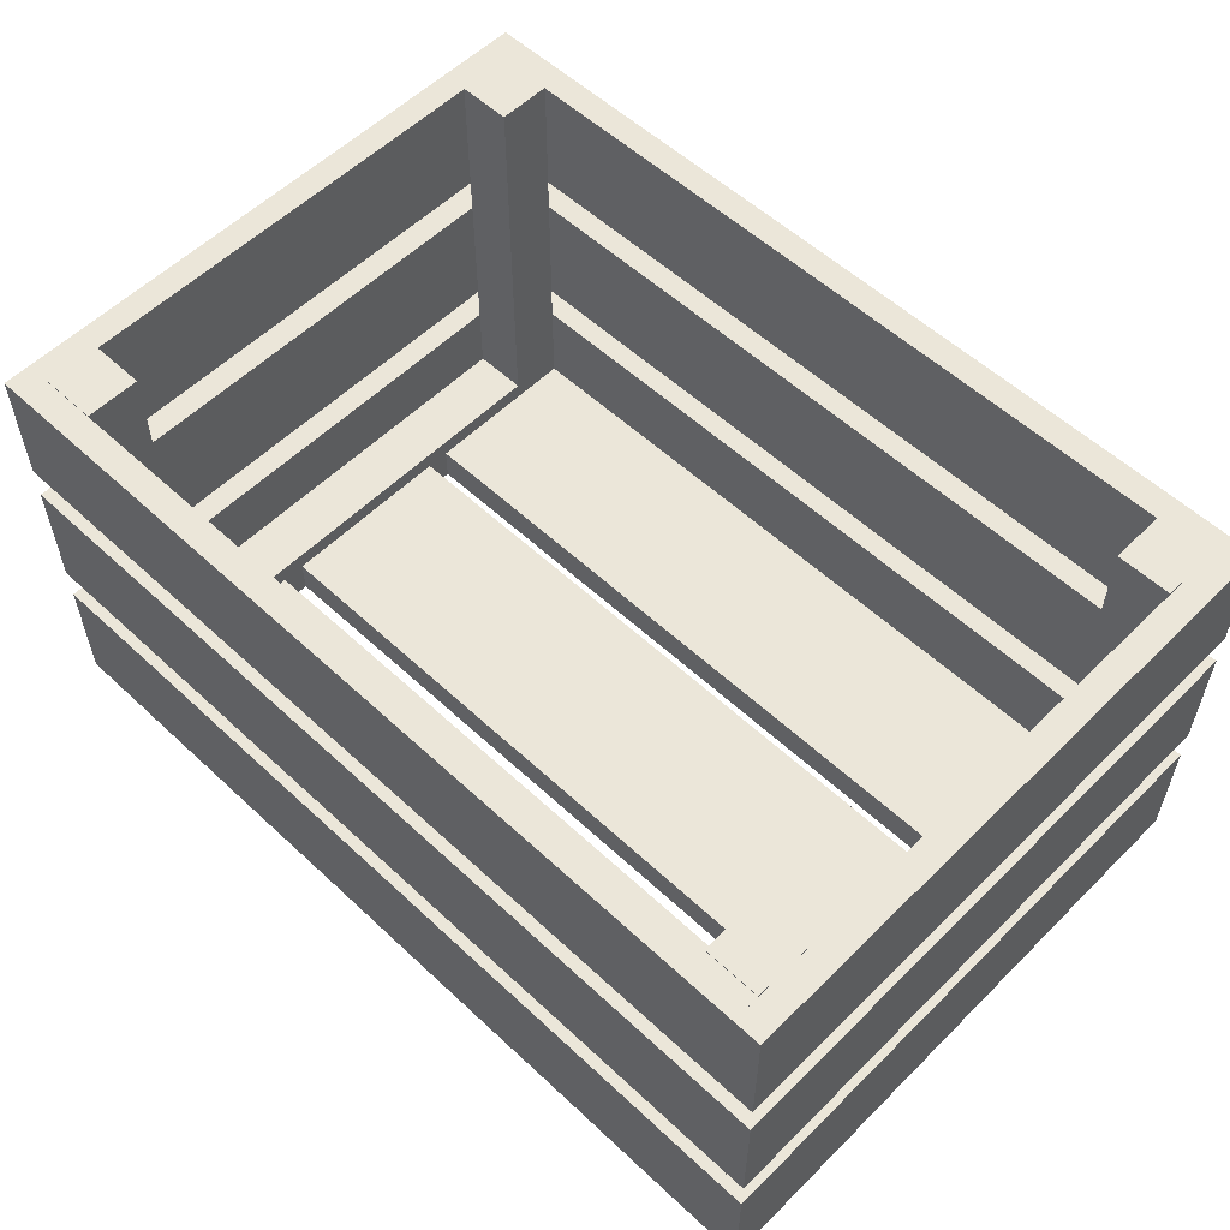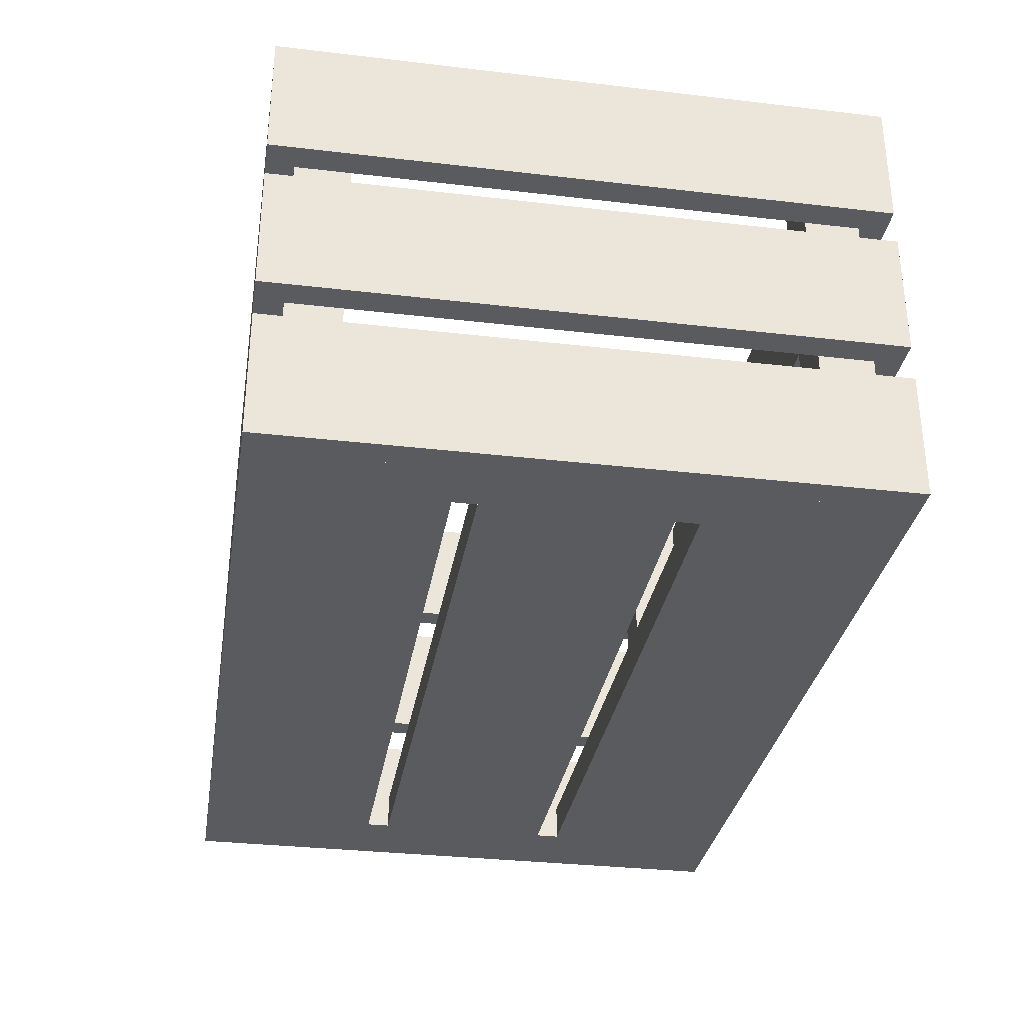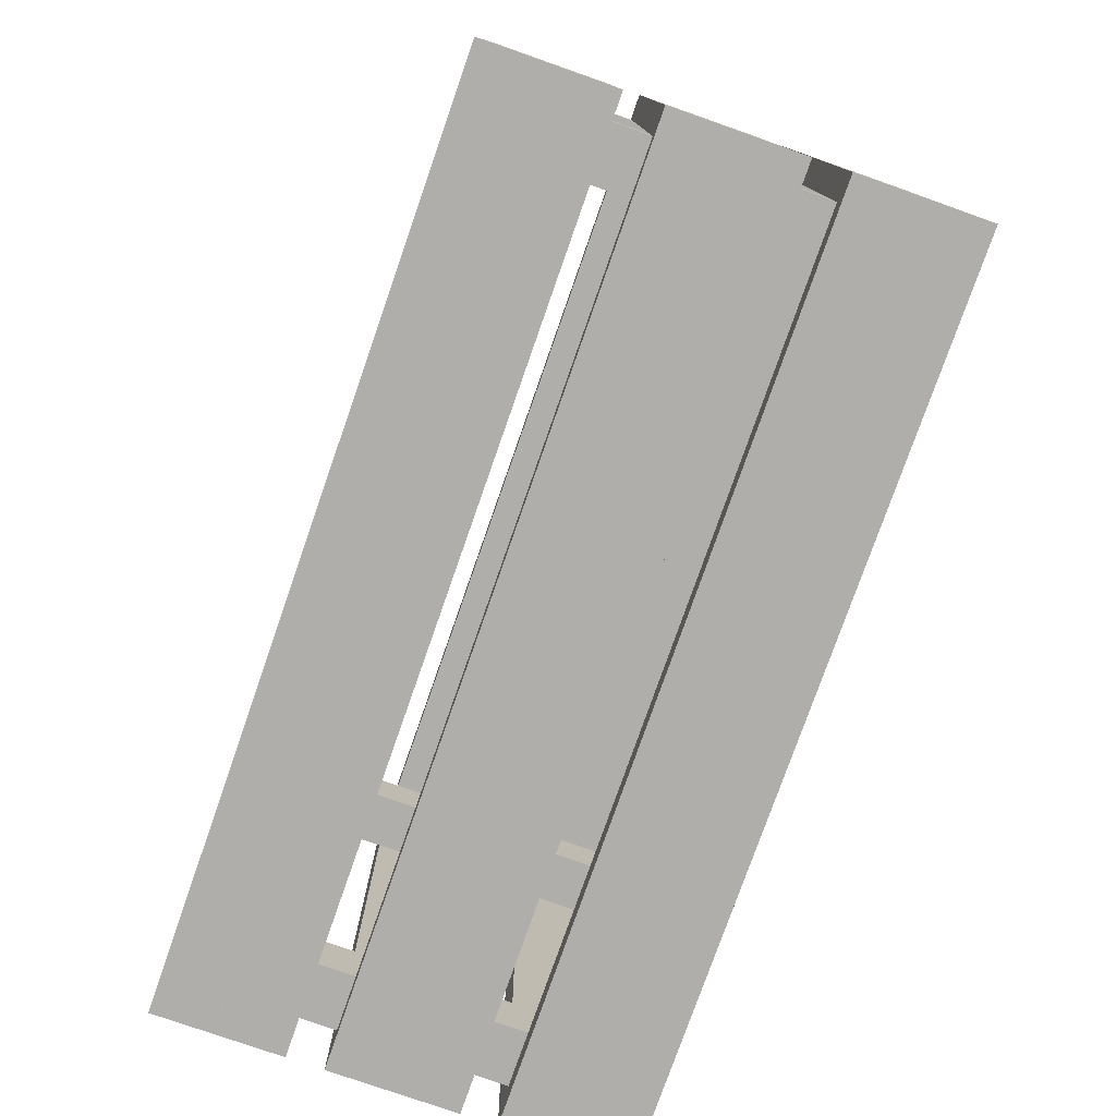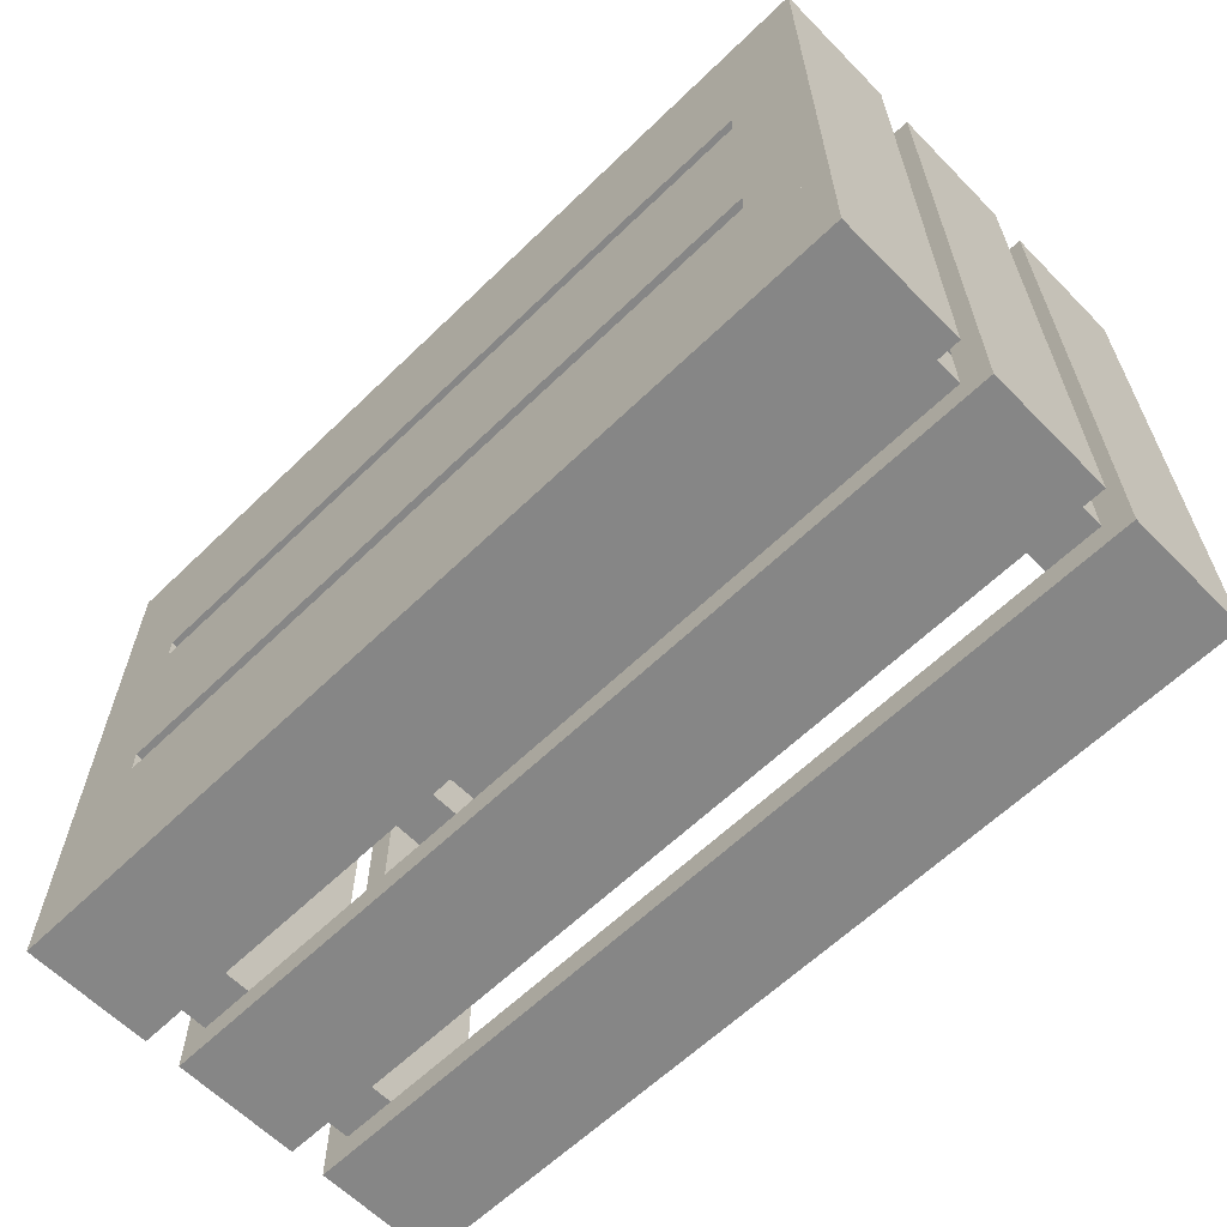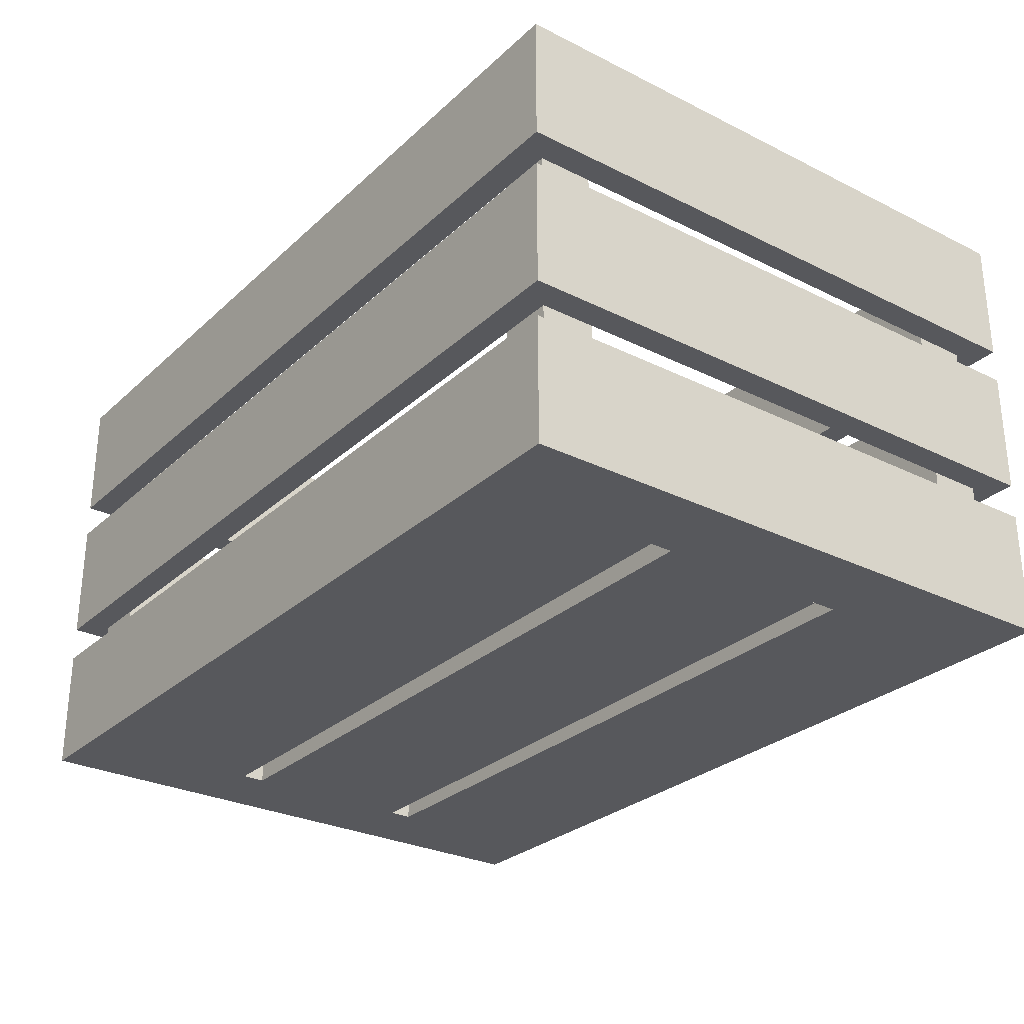
<metadata>
{"format":"obj","ext":"obj","renderer":"f3d","projection":"perspective","resolution":1024,"background":"white","views":[{"elev":56.2,"azim":-135.8,"up":"+Y"},{"elev":-32.2,"azim":80.7,"up":"+Y"},{"elev":-77.9,"azim":70.7,"up":"+Z"},{"elev":-62.1,"azim":44.4,"up":"+Z"},{"elev":-28.4,"azim":53.2,"up":"+Y"}]}
</metadata>
<code>
o Куб
v -23 -1 16.8
v -24.5 -1 16.8
v -24.5 -1 -16.8
v -23 -1 -16.8
v -23 6 16.8
v -24.5 6 16.8
v -23 6 -16.8
v -24.5 6 -16.8
v -23 16.95 16.8
v -24.5 16.95 16.8
v -24.5 16.95 -16.8
v -23 16.95 -16.8
v -23 23.95 16.8
v -24.5 23.95 16.8
v -23 23.95 -16.8
v -24.5 23.95 -16.8
v -23 8 16.8
v -24.5 8 16.8
v -24.5 8 -16.8
v -23 8 -16.8
v -23 15 16.8
v -24.5 15 16.8
v -23 15 -16.8
v -24.5 15 -16.8
v 24.5 8 16.8
v 23 8 16.8
v 23 8 -16.8
v 24.5 8 -16.8
v 24.5 15 16.8
v 23 15 16.8
v 24.5 15 -16.8
v 23 15 -16.8
v 24.5 -1 16.8
v 23 -1 16.8
v 23 -1 -16.8
v 24.5 -1 -16.8
v 24.5 6 16.8
v 23 6 16.8
v 24.5 6 -16.8
v 23 6 -16.8
v 23 8 -15.3
v -23 8 -15.3
v 23 15 -15.3
v -23 15 -15.3
v 23 16.95 -16.8
v 23 16.95 -15.3
v -23 16.95 -15.3
v 23 23.95 -16.8
v 23 23.95 -15.3
v -23 23.95 -15.3
v 23 -1 -15.3
v -23 -1 -15.3
v 23 6 -15.3
v -23 6 -15.3
v 23 8 15.3
v -23 8 15.3
v 23 15 15.3
v -23 15 15.3
v 23 16.95 15.3
v 23 16.95 16.8
v -23 16.95 15.3
v 23 23.95 15.3
v 23 23.95 16.8
v -23 23.95 15.3
v 23 -1 15.3
v -23 -1 15.3
v 23 6 15.3
v -23 6 15.3
v 23 24 -12.3
v 23 24 -15.3
v 20 24 -15.3
v 20 24 -12.3
v 23 -1 -12.3
v 20 -1 -12.3
v 20 -1 -15.3
v 23 24 15.3
v 23 24 12.3
v 20 24 12.3
v 20 24 15.3
v 23 -1 12.3
v 20 -1 15.3
v 20 -1 12.3
v -20 24 15.3
v -20 24 12.3
v -23 24 12.3
v -23 24 15.3
v -20 -1 15.3
v -20 -1 12.3
v -23 -1 12.3
v -20 24 -12.3
v -20 24 -15.3
v -23 24 -15.3
v -23 24 -12.3
v -20 -1 -12.3
v -20 -1 -15.3
v -23 -1 -12.3
v 23 2 15.3
v 20 2 15.3
v 23 2 -15.3
v 20 2 -15.3
v -20 2 15.3
v -23 2 15.3
v -20 2 -15.3
v -23 2 -15.3
v 23 -1 -6.3
v 23 1 -6.3
v -23 1 -6.3
v -23 -1 -6.3
v 23 1 -15.3
v -23 1 -15.3
v 23 -1 5
v 23 1 5
v -23 1 5
v -23 -1 5
v 23 -1 -5
v 23 1 -5
v -23 -1 -5
v -23 1 -5
v 23 1 15.3
v -23 1 15.3
v 23 -1 6.3
v 23 1 6.3
v -23 -1 6.3
v -23 1 6.3
v 24.5 16.95 16.8
v 24.5 16.95 -16.8
v 24.5 23.95 16.8
v 24.5 23.95 -16.8
f 2 4 1
f 6 1 5
f 8 5 7
f 3 7 4
f 6 3 2
f 1 7 5
f 10 12 9
f 14 9 13
f 16 13 15
f 11 15 12
f 14 11 10
f 9 15 13
f 18 20 17
f 22 17 21
f 24 21 23
f 19 23 20
f 22 19 18
f 17 23 21
f 26 28 25
f 30 25 29
f 32 29 31
f 27 31 28
f 30 27 26
f 25 31 29
f 34 36 33
f 38 33 37
f 40 37 39
f 35 39 36
f 38 35 34
f 33 39 37
f 41 20 27
f 43 27 32
f 44 32 23
f 42 23 20
f 43 42 41
f 27 23 32
f 46 12 45
f 49 45 48
f 50 48 15
f 47 15 12
f 49 47 46
f 45 15 48
f 51 4 35
f 53 35 40
f 54 40 7
f 52 7 4
f 53 52 51
f 35 7 40
f 26 56 55
f 30 55 57
f 21 57 58
f 17 58 56
f 30 17 26
f 55 58 57
f 60 61 59
f 63 59 62
f 13 62 64
f 9 64 61
f 63 9 60
f 59 64 62
f 34 66 65
f 38 65 67
f 5 67 68
f 1 68 66
f 38 1 34
f 65 68 67
f 70 72 69
f 51 69 73
f 75 73 74
f 71 74 72
f 51 71 70
f 69 74 73
f 77 79 76
f 80 76 65
f 82 65 81
f 78 81 79
f 80 78 77
f 76 81 65
f 84 86 83
f 88 83 87
f 89 87 66
f 85 66 86
f 88 85 84
f 83 66 87
f 91 93 90
f 95 90 94
f 52 94 96
f 92 96 93
f 95 92 91
f 90 96 94
f 97 81 65
f 99 65 51
f 100 51 75
f 98 75 81
f 99 98 97
f 65 75 51
f 101 66 87
f 103 87 95
f 104 95 52
f 102 52 66
f 103 102 101
f 87 52 95
f 106 108 105
f 109 105 51
f 110 51 52
f 107 52 108
f 109 107 106
f 105 52 51
f 112 114 111
f 116 111 115
f 118 115 117
f 113 117 114
f 116 113 112
f 111 117 115
f 119 66 65
f 122 65 121
f 124 121 123
f 120 123 66
f 122 120 119
f 65 123 121
f 2 3 4
f 6 2 1
f 8 6 5
f 3 8 7
f 6 8 3
f 1 4 7
f 10 11 12
f 14 10 9
f 16 14 13
f 11 16 15
f 14 16 11
f 9 12 15
f 18 19 20
f 22 18 17
f 24 22 21
f 19 24 23
f 22 24 19
f 17 20 23
f 26 27 28
f 30 26 25
f 32 30 29
f 27 32 31
f 30 32 27
f 25 28 31
f 34 35 36
f 38 34 33
f 40 38 37
f 35 40 39
f 38 40 35
f 33 36 39
f 41 42 20
f 43 41 27
f 44 43 32
f 42 44 23
f 43 44 42
f 27 20 23
f 46 47 12
f 49 46 45
f 50 49 48
f 47 50 15
f 49 50 47
f 45 12 15
f 51 52 4
f 53 51 35
f 54 53 40
f 52 54 7
f 53 54 52
f 35 4 7
f 26 17 56
f 30 26 55
f 21 30 57
f 17 21 58
f 30 21 17
f 55 56 58
f 60 9 61
f 63 60 59
f 13 63 62
f 9 13 64
f 63 13 9
f 59 61 64
f 34 1 66
f 38 34 65
f 5 38 67
f 1 5 68
f 38 5 1
f 65 66 68
f 70 71 72
f 51 70 69
f 75 51 73
f 71 75 74
f 51 75 71
f 69 72 74
f 77 78 79
f 80 77 76
f 82 80 65
f 78 82 81
f 80 82 78
f 76 79 81
f 84 85 86
f 88 84 83
f 89 88 87
f 85 89 66
f 88 89 85
f 83 86 66
f 91 92 93
f 95 91 90
f 52 95 94
f 92 52 96
f 95 52 92
f 90 93 96
f 97 98 81
f 99 97 65
f 100 99 51
f 98 100 75
f 99 100 98
f 65 81 75
f 101 102 66
f 103 101 87
f 104 103 95
f 102 104 52
f 103 104 102
f 87 66 52
f 106 107 108
f 109 106 105
f 110 109 51
f 107 110 52
f 109 110 107
f 105 108 52
f 112 113 114
f 116 112 111
f 118 116 115
f 113 118 117
f 116 118 113
f 111 114 117
f 119 120 66
f 122 119 65
f 124 122 121
f 120 124 123
f 122 124 120
f 65 66 123
f 60 126 125
f 63 125 127
f 48 127 128
f 45 128 126
f 63 45 60
f 125 128 127
f 60 45 126
f 63 60 125
f 48 63 127
f 45 48 128
f 63 48 45
f 125 126 128
o Куб.21
v -23 -1 16.8
v -24.5 -1 16.8
v -24.5 -1 -16.8
v -23 -1 -16.8
v -23 6 16.8
v -24.5 6 16.8
v -23 6 -16.8
v -24.5 6 -16.8
f 130 132 129
f 134 129 133
f 136 133 135
f 131 135 132
f 134 131 130
f 129 135 133
f 130 131 132
f 134 130 129
f 136 134 133
f 131 136 135
f 134 136 131
f 129 132 135
o Куб.20
v -23 16.95 16.8
v -24.5 16.95 16.8
v -24.5 16.95 -16.8
v -23 16.95 -16.8
v -23 23.95 16.8
v -24.5 23.95 16.8
v -23 23.95 -16.8
v -24.5 23.95 -16.8
f 138 140 137
f 142 137 141
f 144 141 143
f 139 143 140
f 142 139 138
f 137 143 141
f 138 139 140
f 142 138 137
f 144 142 141
f 139 144 143
f 142 144 139
f 137 140 143
o Куб.19
v -23 8 16.8
v -24.5 8 16.8
v -24.5 8 -16.8
v -23 8 -16.8
v -23 15 16.8
v -24.5 15 16.8
v -23 15 -16.8
v -24.5 15 -16.8
f 146 148 145
f 150 145 149
f 152 149 151
f 147 151 148
f 150 147 146
f 145 151 149
f 146 147 148
f 150 146 145
f 152 150 149
f 147 152 151
f 150 152 147
f 145 148 151
o Куб.18
v 24.5 8 16.8
v 23 8 16.8
v 23 8 -16.8
v 24.5 8 -16.8
v 24.5 15 16.8
v 23 15 16.8
v 24.5 15 -16.8
v 23 15 -16.8
f 154 156 153
f 158 153 157
f 160 157 159
f 155 159 156
f 158 155 154
f 153 159 157
f 154 155 156
f 158 154 153
f 160 158 157
f 155 160 159
f 158 160 155
f 153 156 159
o Куб.17
v 24.5 16.95 16.8
v 23 16.95 16.8
v 23 16.95 -16.8
v 24.5 16.95 -16.8
v 24.5 23.95 16.8
v 23 23.95 16.8
v 24.5 23.95 -16.8
v 23 23.95 -16.8
f 162 164 161
f 166 161 165
f 168 165 167
f 163 167 164
f 166 163 162
f 161 167 165
f 162 163 164
f 166 162 161
f 168 166 165
f 163 168 167
f 166 168 163
f 161 164 167
o Куб.16
v 24.5 -1 16.8
v 23 -1 16.8
v 23 -1 -16.8
v 24.5 -1 -16.8
v 24.5 6 16.8
v 23 6 16.8
v 24.5 6 -16.8
v 23 6 -16.8
f 170 172 169
f 174 169 173
f 176 173 175
f 171 175 172
f 174 171 170
f 169 175 173
f 170 171 172
f 174 170 169
f 176 174 173
f 171 176 175
f 174 176 171
f 169 172 175
o Куб.15
v 23 8 -16.8
v 23 8 -15.3
v -23 8 -15.3
v -23 8 -16.8
v 23 15 -16.8
v 23 15 -15.3
v -23 15 -16.8
v -23 15 -15.3
f 178 180 177
f 182 177 181
f 184 181 183
f 179 183 180
f 182 179 178
f 177 183 181
f 178 179 180
f 182 178 177
f 184 182 181
f 179 184 183
f 182 184 179
f 177 180 183
o Куб.14
v 23 16.95 -16.8
v 23 16.95 -15.3
v -23 16.95 -15.3
v -23 16.95 -16.8
v 23 23.95 -16.8
v 23 23.95 -15.3
v -23 23.95 -16.8
v -23 23.95 -15.3
f 186 188 185
f 190 185 189
f 192 189 191
f 187 191 188
f 190 187 186
f 185 191 189
f 186 187 188
f 190 186 185
f 192 190 189
f 187 192 191
f 190 192 187
f 185 188 191
o Куб.11
v 23 -1 -16.8
v 23 -1 -15.3
v -23 -1 -15.3
v -23 -1 -16.8
v 23 6 -16.8
v 23 6 -15.3
v -23 6 -16.8
v -23 6 -15.3
f 194 196 193
f 198 193 197
f 200 197 199
f 195 199 196
f 198 195 194
f 193 199 197
f 194 195 196
f 198 194 193
f 200 198 197
f 195 200 199
f 198 200 195
f 193 196 199
o Куб.14_1
v 23 8 15.3
v 23 8 16.8
v -23 8 16.8
v -23 8 15.3
v 23 15 15.3
v 23 15 16.8
v -23 15 15.3
v -23 15 16.8
f 202 204 201
f 206 201 205
f 208 205 207
f 203 207 204
f 206 203 202
f 201 207 205
f 202 203 204
f 206 202 201
f 208 206 205
f 203 208 207
f 206 208 203
f 201 204 207
o Куб.12
v 23 16.95 15.3
v 23 16.95 16.8
v -23 16.95 16.8
v -23 16.95 15.3
v 23 23.95 15.3
v 23 23.95 16.8
v -23 23.95 15.3
v -23 23.95 16.8
f 210 212 209
f 214 209 213
f 216 213 215
f 211 215 212
f 214 211 210
f 209 215 213
f 210 211 212
f 214 210 209
f 216 214 213
f 211 216 215
f 214 216 211
f 209 212 215
o Куб.10
v 23 -1 15.3
v 23 -1 16.8
v -23 -1 16.8
v -23 -1 15.3
v 23 6 15.3
v 23 6 16.8
v -23 6 15.3
v -23 6 16.8
f 218 220 217
f 222 217 221
f 224 221 223
f 219 223 220
f 222 219 218
f 217 223 221
f 218 219 220
f 222 218 217
f 224 222 221
f 219 224 223
f 222 224 219
f 217 220 223
o Куб.9
v 23 24 -12.3
v 23 24 -15.3
v 20 24 -15.3
v 20 24 -12.3
v 23 -1 -12.3
v 23 -1 -15.3
v 20 -1 -12.3
v 20 -1 -15.3
f 226 228 225
f 230 225 229
f 232 229 231
f 227 231 228
f 230 227 226
f 225 231 229
f 226 227 228
f 230 226 225
f 232 230 229
f 227 232 231
f 230 232 227
f 225 228 231
o Куб.8
v 23 24 15.3
v 23 24 12.3
v 20 24 12.3
v 20 24 15.3
v 23 -1 15.3
v 23 -1 12.3
v 20 -1 15.3
v 20 -1 12.3
f 234 236 233
f 238 233 237
f 240 237 239
f 235 239 236
f 238 235 234
f 233 239 237
f 234 235 236
f 238 234 233
f 240 238 237
f 235 240 239
f 238 240 235
f 233 236 239
o Куб.7
v -20 24 15.3
v -20 24 12.3
v -23 24 12.3
v -23 24 15.3
v -20 -1 15.3
v -20 -1 12.3
v -23 -1 15.3
v -23 -1 12.3
f 242 244 241
f 246 241 245
f 248 245 247
f 243 247 244
f 246 243 242
f 241 247 245
f 242 243 244
f 246 242 241
f 248 246 245
f 243 248 247
f 246 248 243
f 241 244 247
o Куб.6
v -20 24 -12.3
v -20 24 -15.3
v -23 24 -15.3
v -23 24 -12.3
v -20 -1 -12.3
v -20 -1 -15.3
v -23 -1 -12.3
v -23 -1 -15.3
f 250 252 249
f 254 249 253
f 256 253 255
f 251 255 252
f 254 251 250
f 249 255 253
f 250 251 252
f 254 250 249
f 256 254 253
f 251 256 255
f 254 256 251
f 249 252 255
o Куб.5
v 23 -1 15.3
v 23 2 15.3
v 20 2 15.3
v 20 -1 15.3
v 23 -1 -15.3
v 23 2 -15.3
v 20 -1 -15.3
v 20 2 -15.3
f 258 260 257
f 262 257 261
f 264 261 263
f 259 263 260
f 262 259 258
f 257 263 261
f 258 259 260
f 262 258 257
f 264 262 261
f 259 264 263
f 262 264 259
f 257 260 263
o Куб.4
v -20 -1 15.3
v -20 2 15.3
v -23 2 15.3
v -23 -1 15.3
v -20 -1 -15.3
v -20 2 -15.3
v -23 -1 -15.3
v -23 2 -15.3
f 266 268 265
f 270 265 269
f 272 269 271
f 267 271 268
f 270 267 266
f 265 271 269
f 266 267 268
f 270 266 265
f 272 270 269
f 267 272 271
f 270 272 267
f 265 268 271
o Куб.3
v 23 -1 -6.3
v 23 1 -6.3
v -23 1 -6.3
v -23 -1 -6.3
v 23 -1 -15.3
v 23 1 -15.3
v -23 -1 -15.3
v -23 1 -15.3
f 274 276 273
f 278 273 277
f 280 277 279
f 275 279 276
f 278 275 274
f 273 279 277
f 274 275 276
f 278 274 273
f 280 278 277
f 275 280 279
f 278 280 275
f 273 276 279
o Куб.2
v 23 -1 5
v 23 1 5
v -23 1 5
v -23 -1 5
v 23 -1 -5
v 23 1 -5
v -23 -1 -5
v -23 1 -5
f 282 284 281
f 286 281 285
f 288 285 287
f 283 287 284
f 286 283 282
f 281 287 285
f 282 283 284
f 286 282 281
f 288 286 285
f 283 288 287
f 286 288 283
f 281 284 287
o Куб.1
v 23 -1 15.3
v 23 1 15.3
v -23 1 15.3
v -23 -1 15.3
v 23 -1 6.3
v 23 1 6.3
v -23 -1 6.3
v -23 1 6.3
f 290 292 289
f 294 289 293
f 296 293 295
f 291 295 292
f 294 291 290
f 289 295 293
f 290 291 292
f 294 290 289
f 296 294 293
f 291 296 295
f 294 296 291
f 289 292 295

</code>
